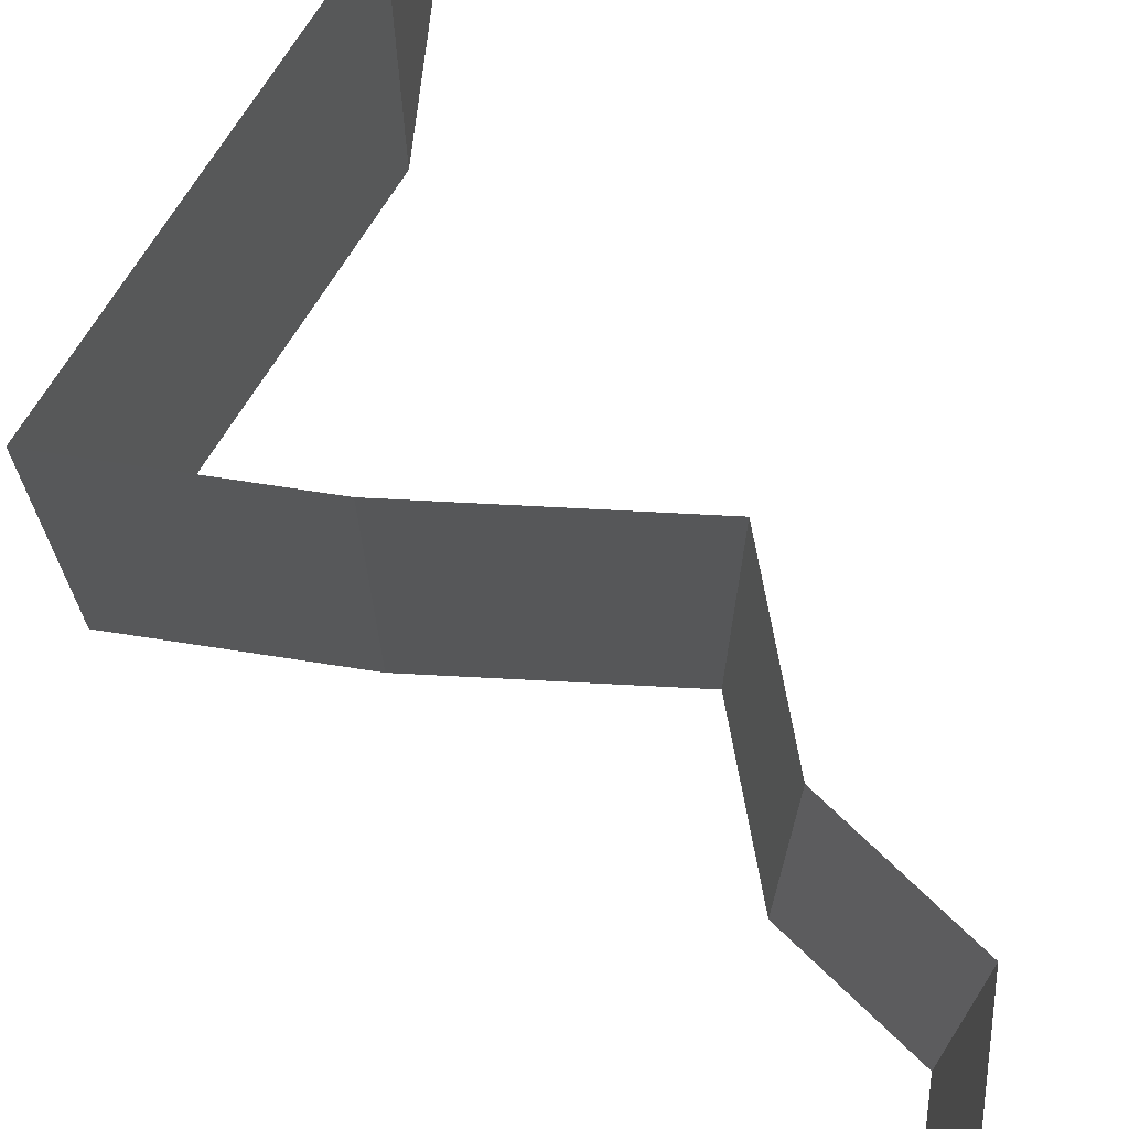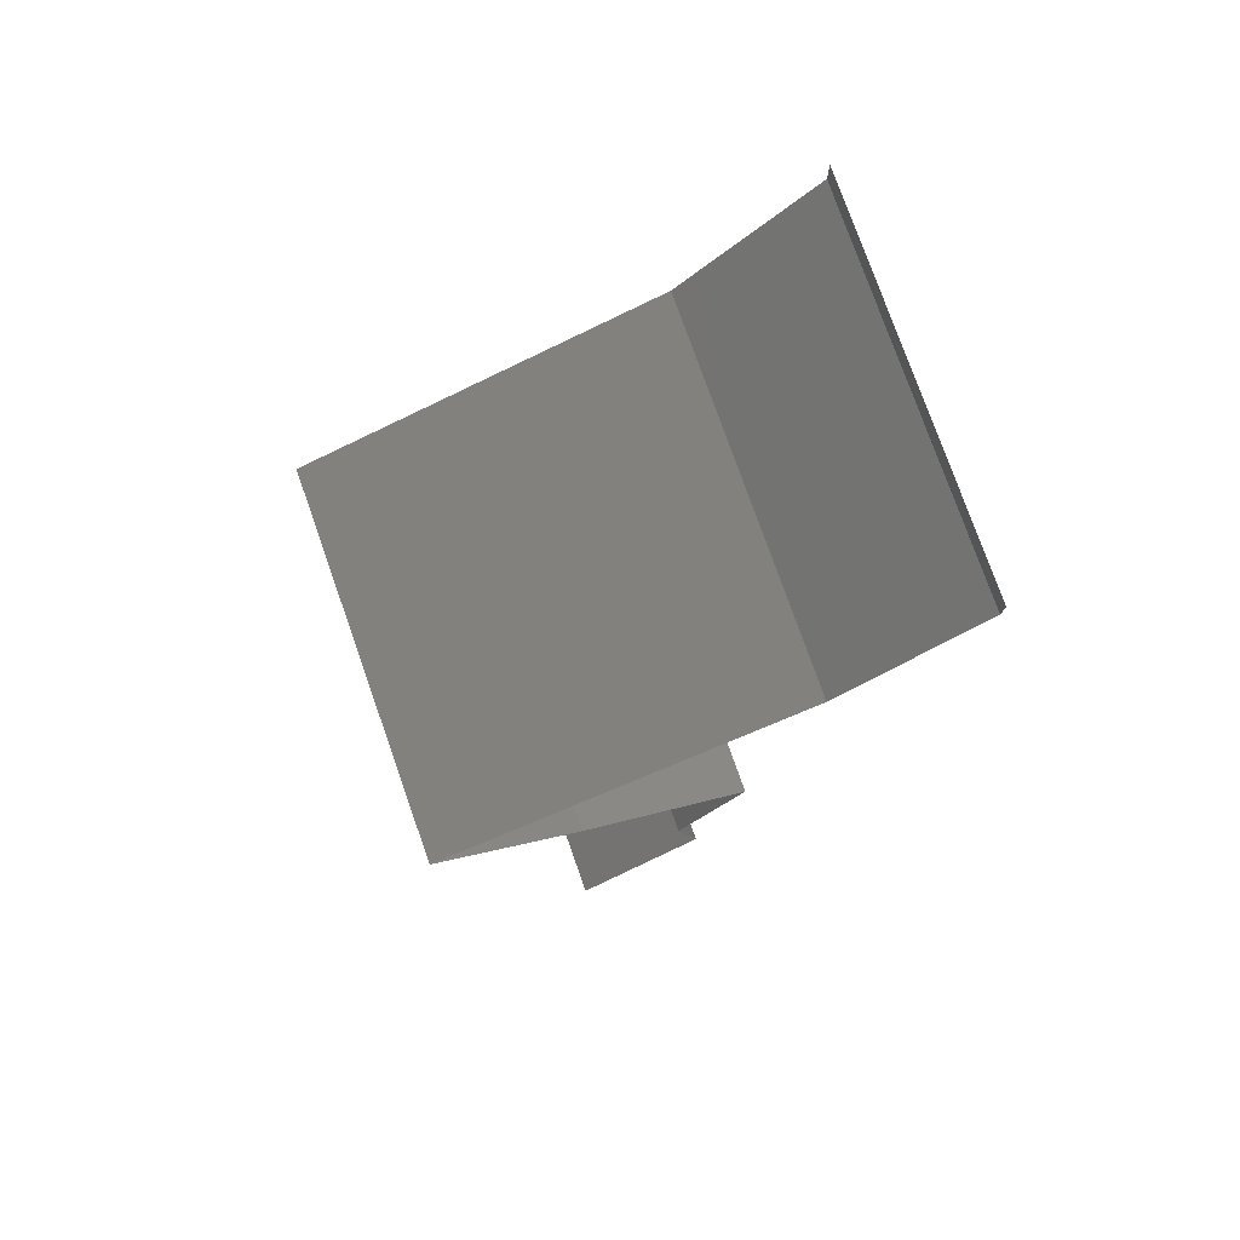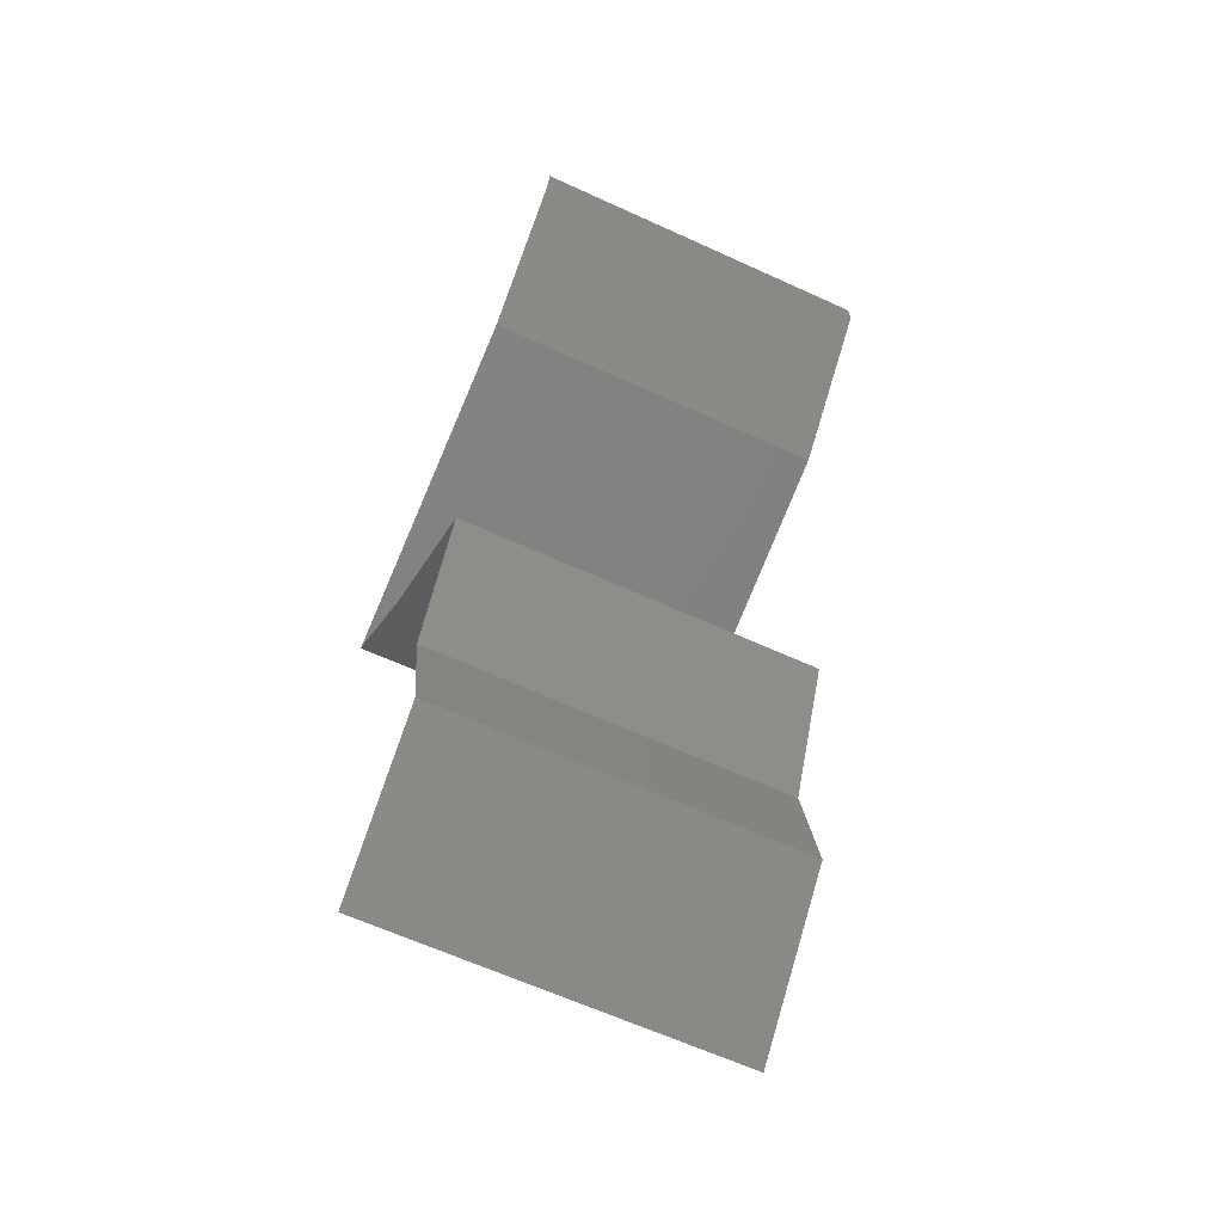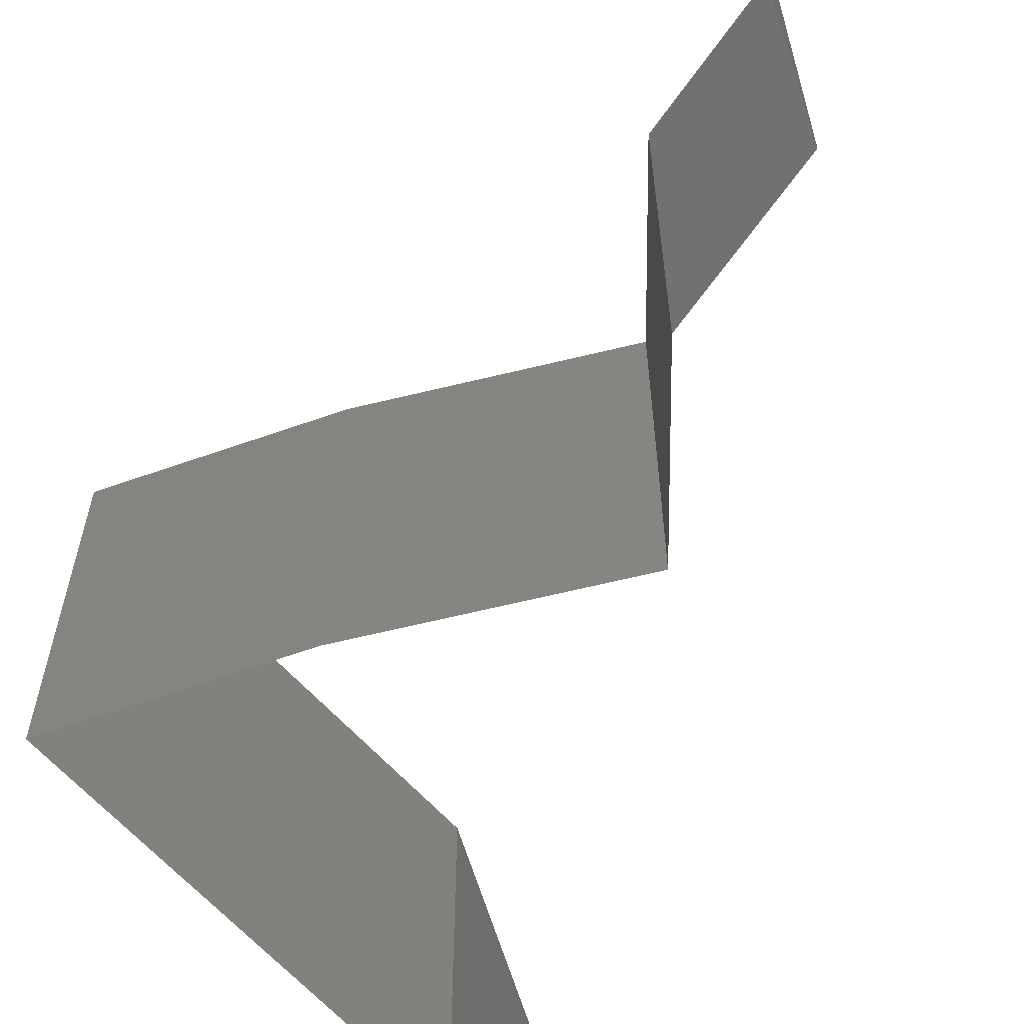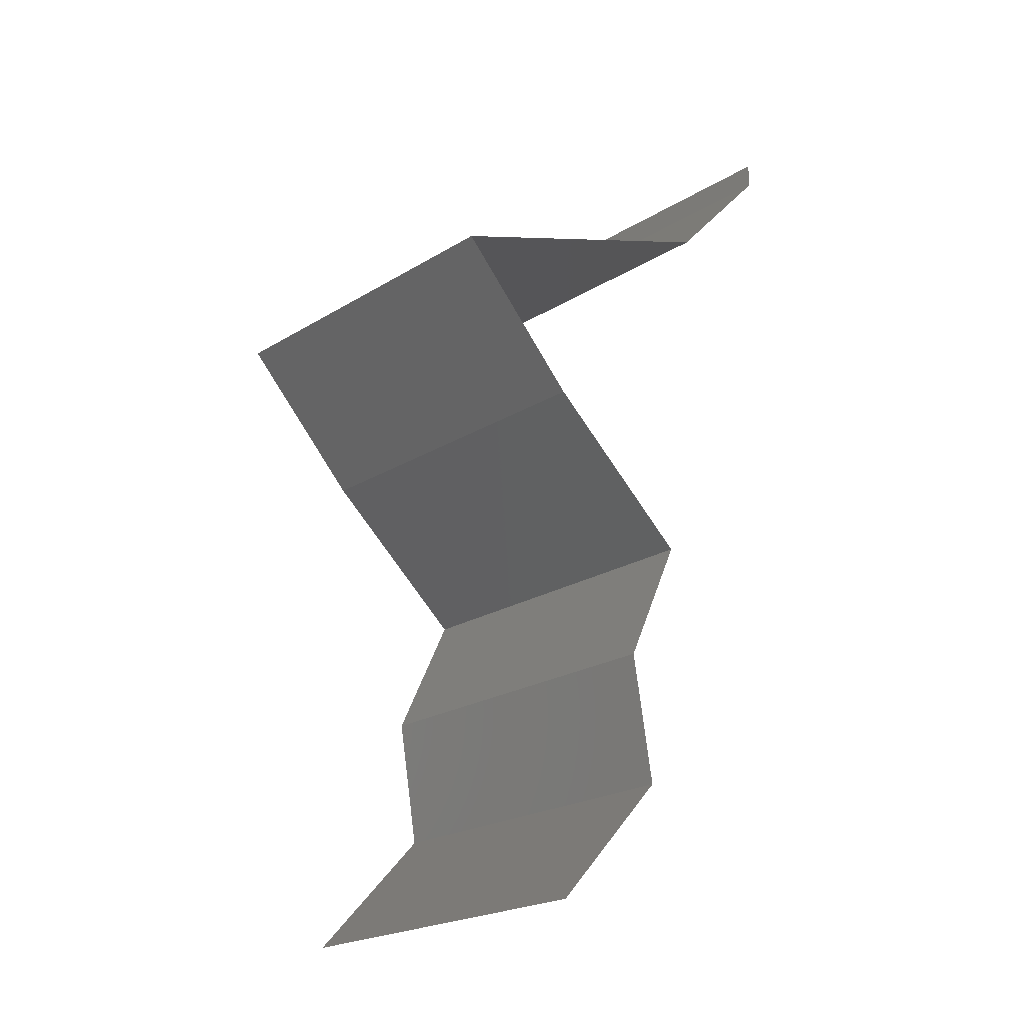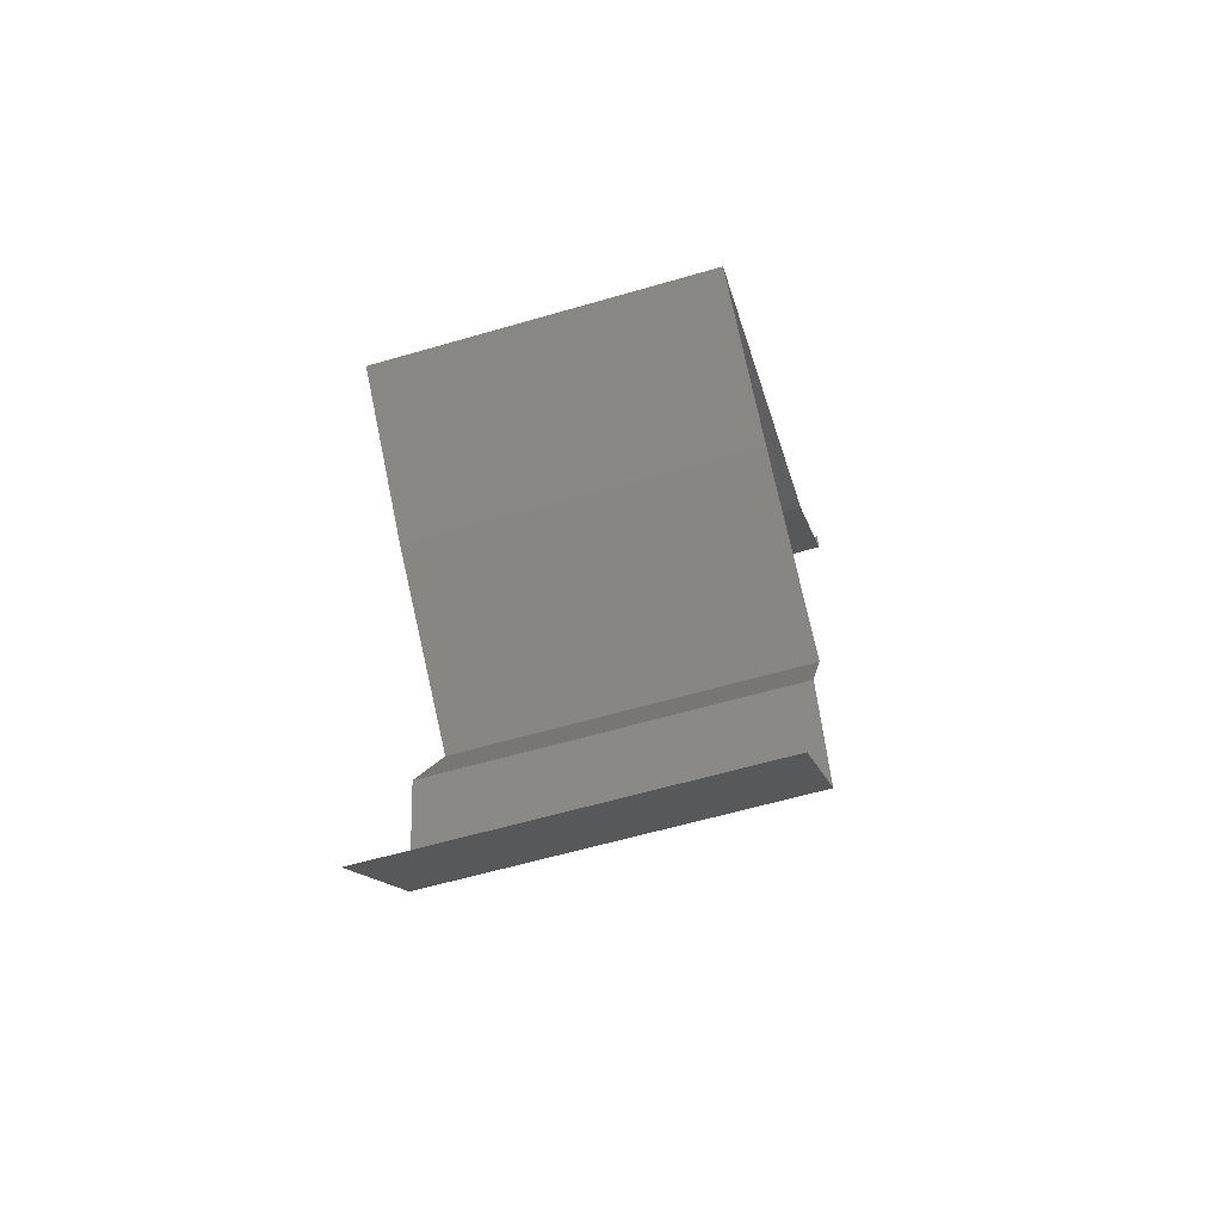
<metadata>
{"format":"stl","ext":"stl","renderer":"f3d","projection":"perspective","resolution":1024,"background":"white","views":[{"elev":73.5,"azim":-36.3,"up":"+Z"},{"elev":77.8,"azim":-19.5,"up":"+Y"},{"elev":-63.6,"azim":65.2,"up":"+Y"},{"elev":-65.7,"azim":-25.6,"up":"+Z"},{"elev":-22.7,"azim":-43.9,"up":"+Y"},{"elev":-60.4,"azim":-73.4,"up":"+Y"}]}
</metadata>
<code>
# stl→obj: 45 verts, 66 faces
v 0.04 0.0585 0
v 0.04 0.06 0
v 0.04 0.06 0.01
v 0.04 0.0585 0.01
v 0.04 0.06 0.02
v 0.04 0.0585 0.02
v 0.03316 0.05119 0.02
v 0.03658 0.05484 0.015
v 0.03658 0.05484 0.005
v 0.03316 0.05119 0
v 0.03316 0.05119 0.01
v 0.01436 0.04387 0.02
v 0.02106 0.04648 0.01298
v 0.02376 0.04753 0.02
v 0.02609 0.04844 0.007564
v 0.02376 0.04753 0
v 0.01436 0.04387 0.01
v 0.02794 0.04915 0.01443
v 0.01987 0.04602 0.005896
v 0.01436 0.04387 0
v 0.01802 0.04022 0.005
v 0.02168 0.03656 0
v 0.02168 0.03656 0.02
v 0.01802 0.04022 0.015
v 0.02168 0.03656 0.01
v 0.02616 0.03291 0.005729
v 0.03063 0.02925 0
v 0.03063 0.02925 0.02
v 0.02616 0.03291 0.01432
v 0.03063 0.02925 0.01
v 0.02886 0.02559 0.015
v 0.02709 0.02194 0
v 0.02886 0.02559 0.005
v 0.02709 0.02194 0.01
v 0.02709 0.02194 0.02
v 0.02837 0.01462 0
v 0.02773 0.01828 0.005
v 0.02837 0.01462 0.01
v 0.02773 0.01828 0.015
v 0.02837 0.01462 0.02
v 0.02488 0.01097 0.005
v 0.0214 0.007312 0
v 0.0214 0.007312 0.02
v 0.02488 0.01097 0.015
v 0.0214 0.007312 0.01
f 1 2 3
f 4 5 6
f 3 5 4
f 1 3 4
f 7 8 6
f 1 9 10
f 6 8 4
f 10 9 11
f 4 8 9
f 9 8 11
f 4 9 1
f 11 8 7
f 12 13 14
f 11 15 10
f 10 15 16
f 17 13 12
f 14 18 7
f 7 18 11
f 16 19 20
f 20 19 17
f 13 18 14
f 16 15 19
f 15 18 13
f 15 13 19
f 11 18 15
f 19 13 17
f 20 21 22
f 23 24 12
f 12 24 17
f 22 21 25
f 21 24 25
f 17 24 21
f 25 24 23
f 17 21 20
f 22 26 27
f 28 29 23
f 26 29 30
f 25 29 26
f 23 29 25
f 27 26 30
f 25 26 22
f 30 29 28
f 28 31 30
f 32 33 34
f 30 33 27
f 34 31 35
f 34 33 30
f 30 31 34
f 27 33 32
f 35 31 28
f 36 37 38
f 35 39 34
f 38 39 40
f 34 37 32
f 34 39 38
f 38 37 34
f 40 39 35
f 32 37 36
f 36 41 42
f 43 44 40
f 38 44 41
f 41 44 45
f 40 44 38
f 42 41 45
f 38 41 36
f 45 44 43

</code>
